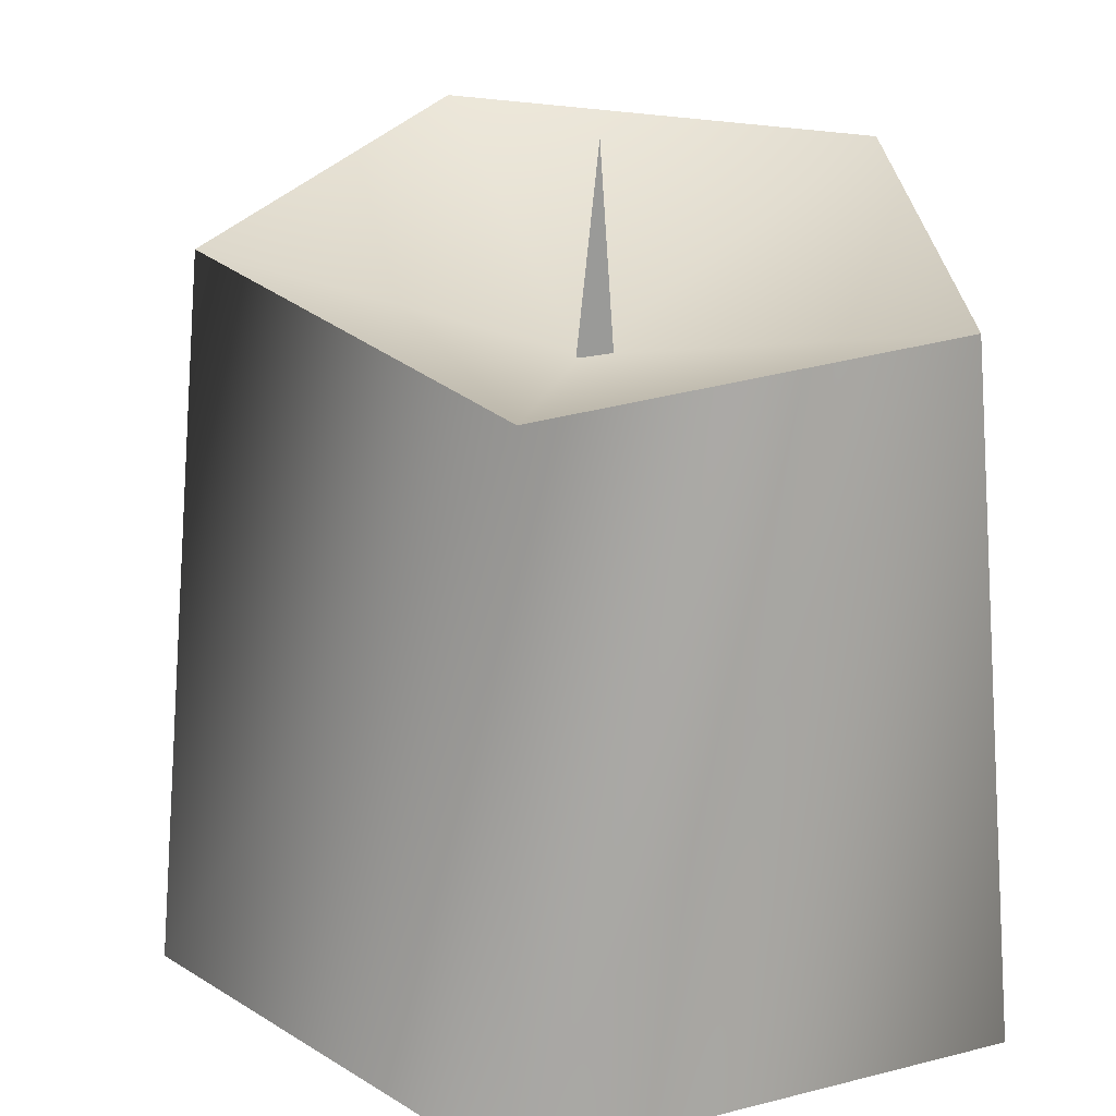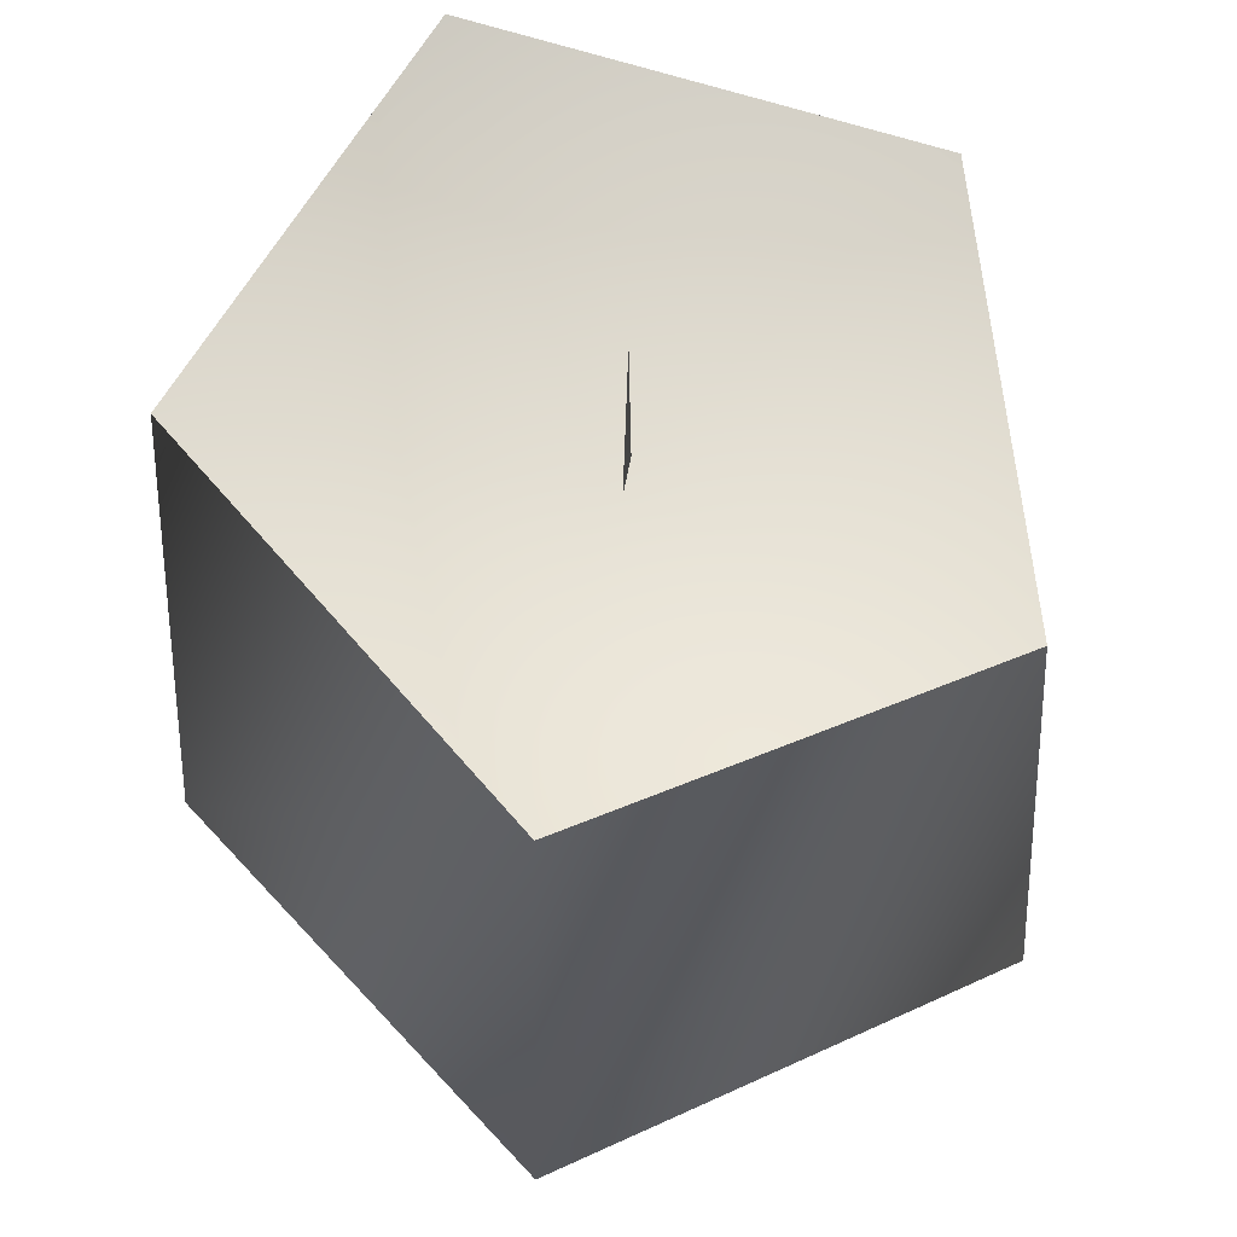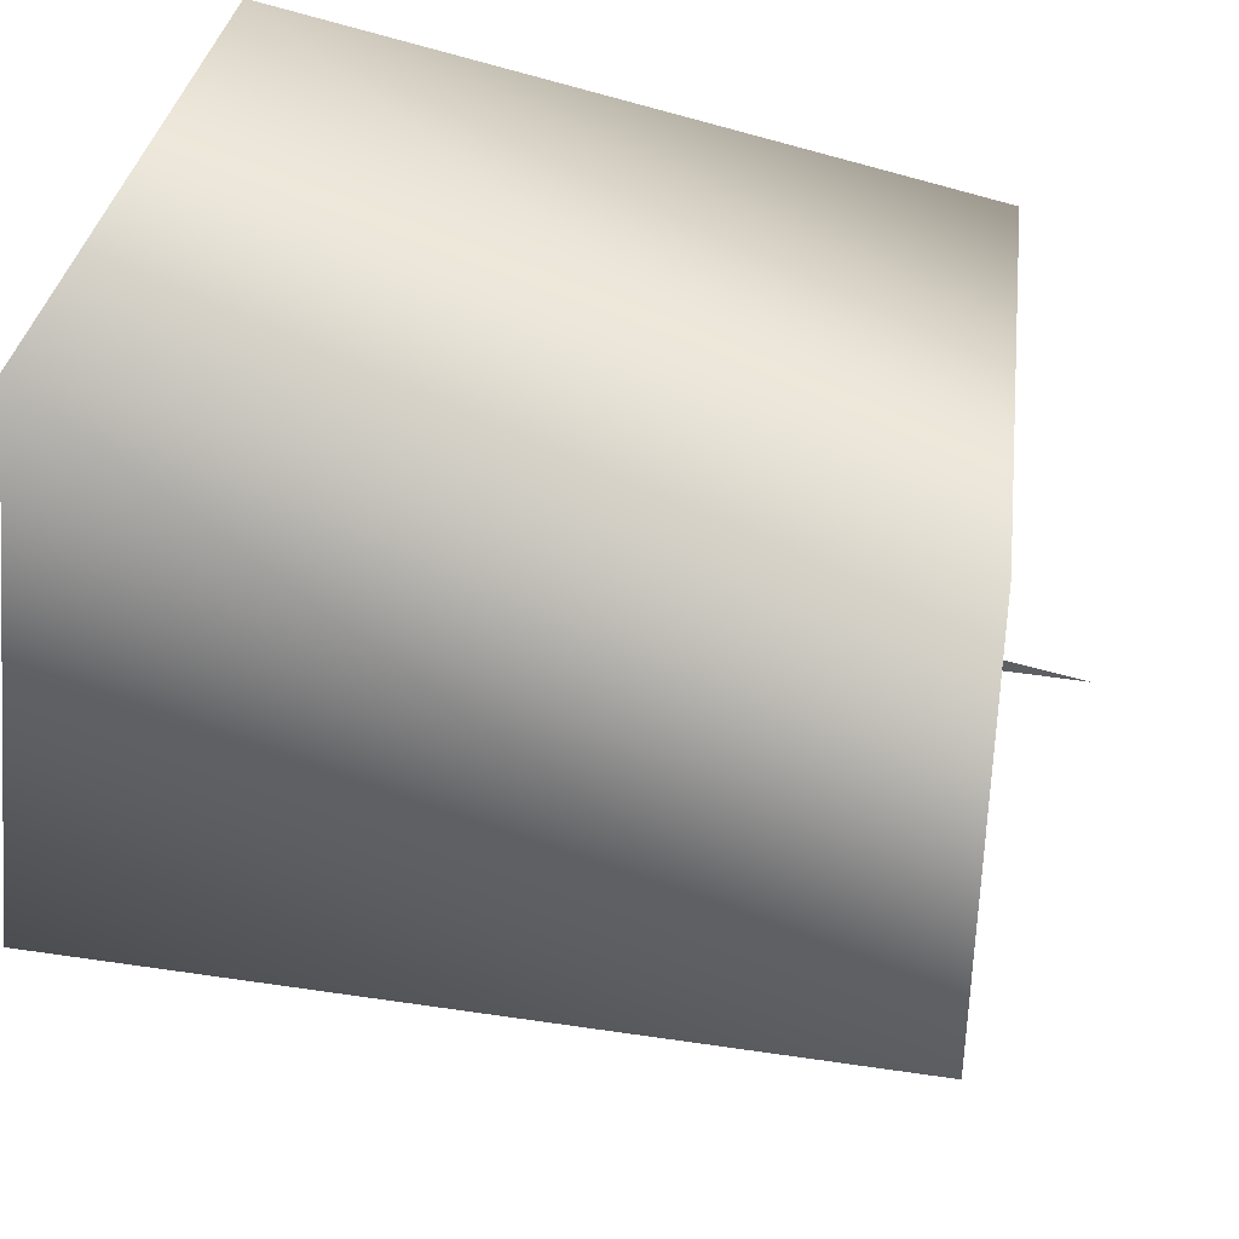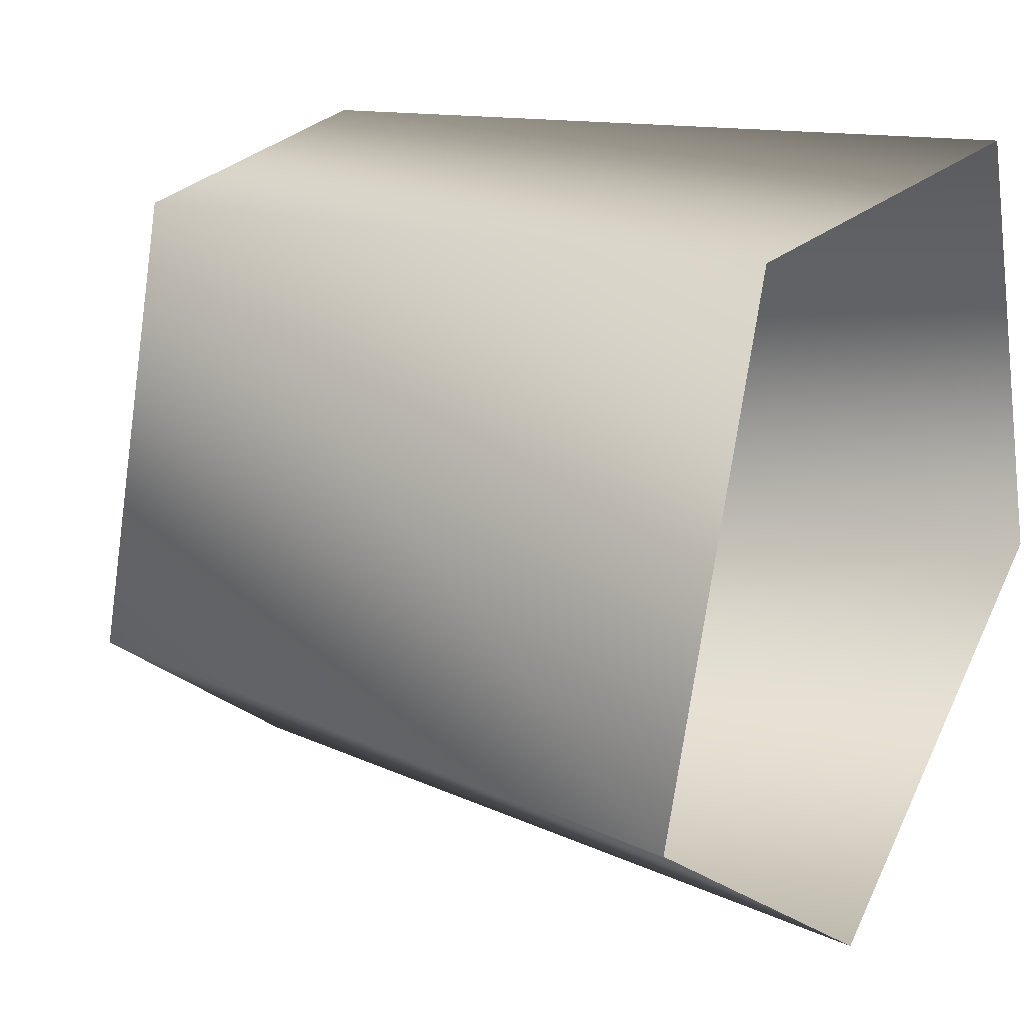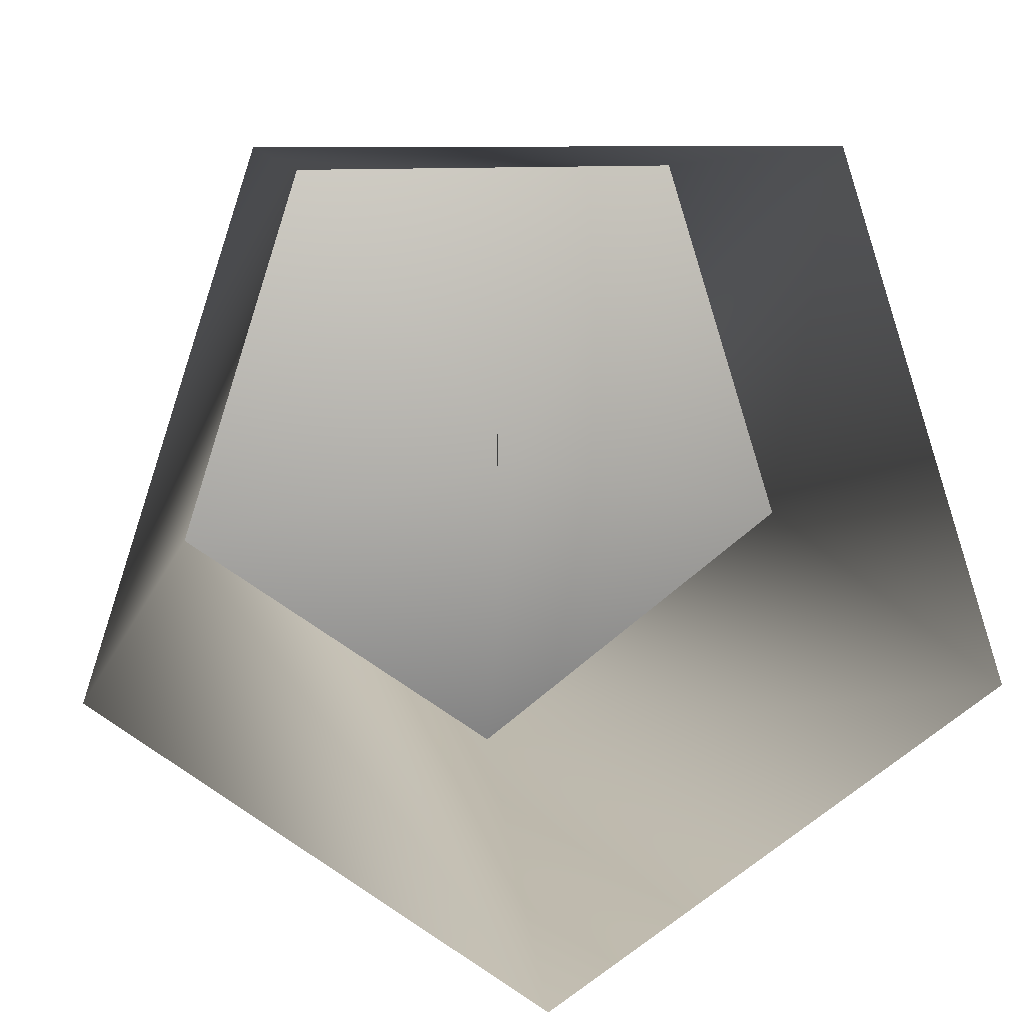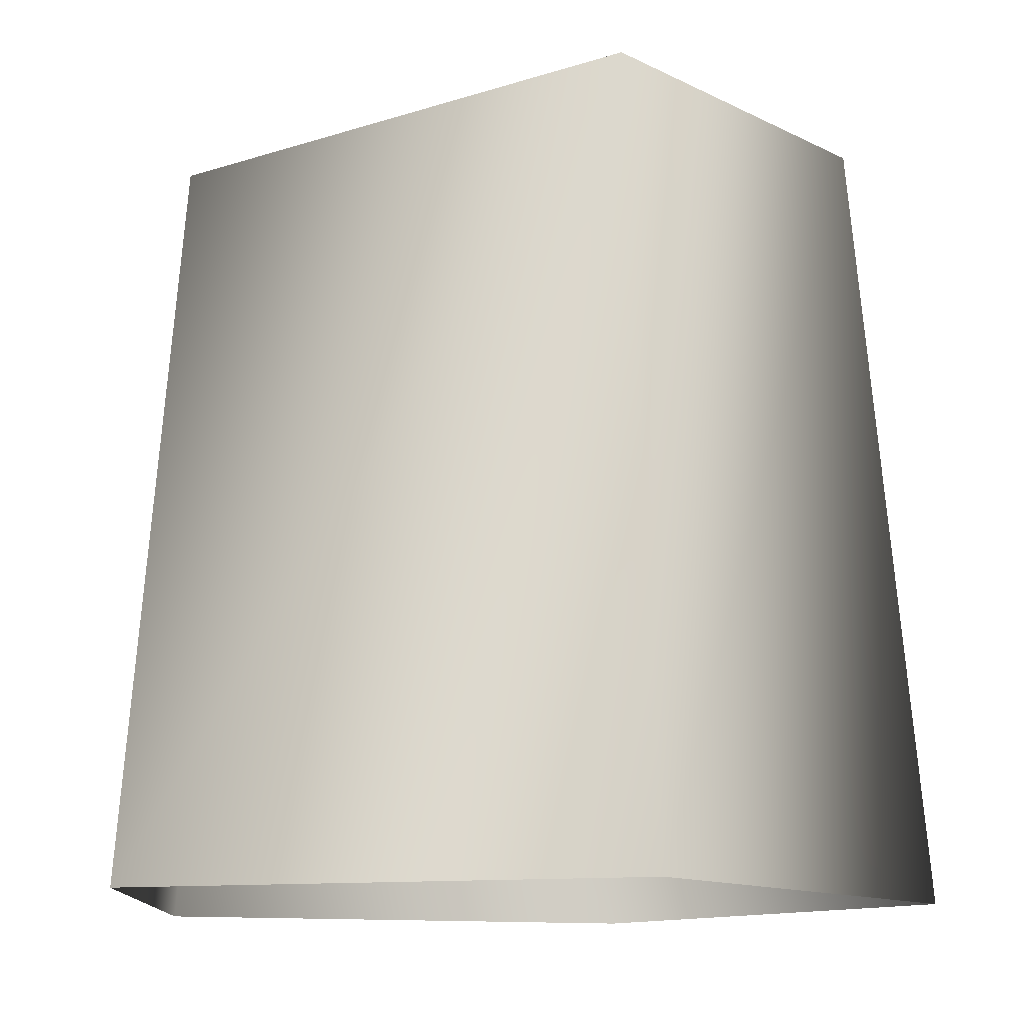
<metadata>
{"format":"obj","ext":"obj","renderer":"f3d","projection":"perspective","resolution":1024,"background":"white","views":[{"elev":21.2,"azim":-96.5,"up":"+Y"},{"elev":65.1,"azim":-168.7,"up":"+Y"},{"elev":45.1,"azim":105.9,"up":"+Z"},{"elev":21.6,"azim":-58.4,"up":"+Z"},{"elev":10.2,"azim":-4.7,"up":"+Z"},{"elev":-11.7,"azim":17.2,"up":"+Y"}]}
</metadata>
<code>
o
v 6.736e-05 -0.003467 -0.2412
v -0.2299 -0.003467 -0.07407
v -0.1954 0.3633 -0.06321
v 0.01057 0.3315 -0.008377
v 0.1917 0.4316 -0.06321
v -0.001872 0.3975 -0.206
v 0.1178 0.4186 0.1679
v -0.1954 0.3633 -0.06321
v -0.1215 0.3764 0.1679
v -0.2299 -0.003467 -0.07407
v -0.1215 0.3764 0.1679
v -0.1954 0.3633 -0.06321
v -0.1421 -0.003467 0.1963
v 0.1178 0.4186 0.1679
v 0.1422 -0.003467 0.1963
v 0.1917 0.4316 -0.06321
v 0.23 -0.003467 -0.07407
v -0.001872 0.3975 -0.206
v 1.41e-08 0.3301 -0.01338
v 1.715e-08 0.4485 -0.001231
v 1.41e-08 0.3301 0.00696
g Geoset0
f 1 2 3
f 4 5 6
f 4 7 5
f 4 6 8
f 9 4 8
f 9 7 4
f 10 11 12
f 10 13 11
f 13 14 11
f 13 15 14
f 15 16 14
f 15 17 16
f 17 18 16
f 17 1 18
f 1 3 18
g Geoset1
f 19 20 21

</code>
